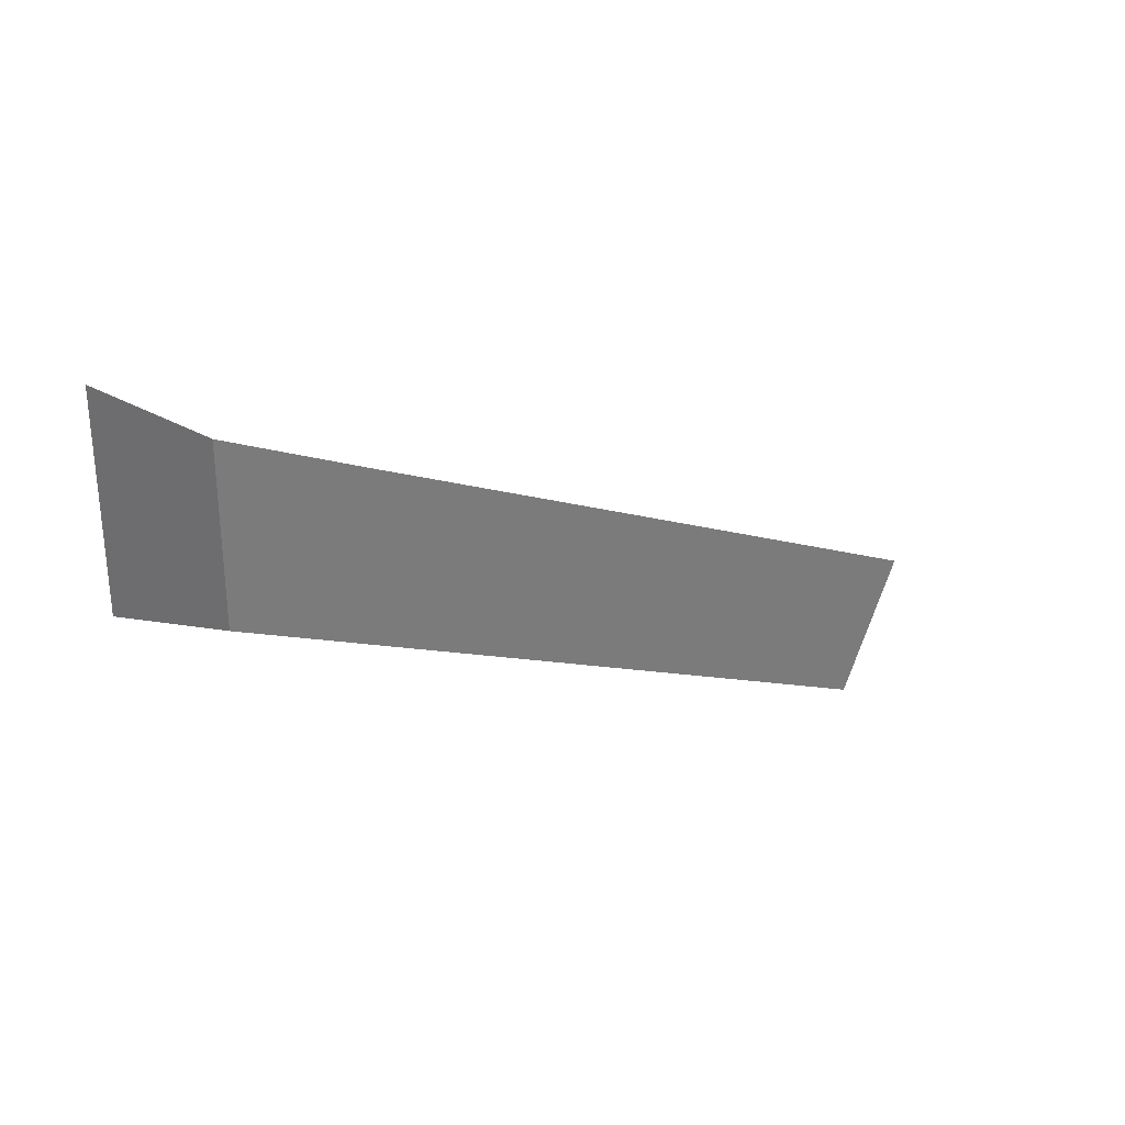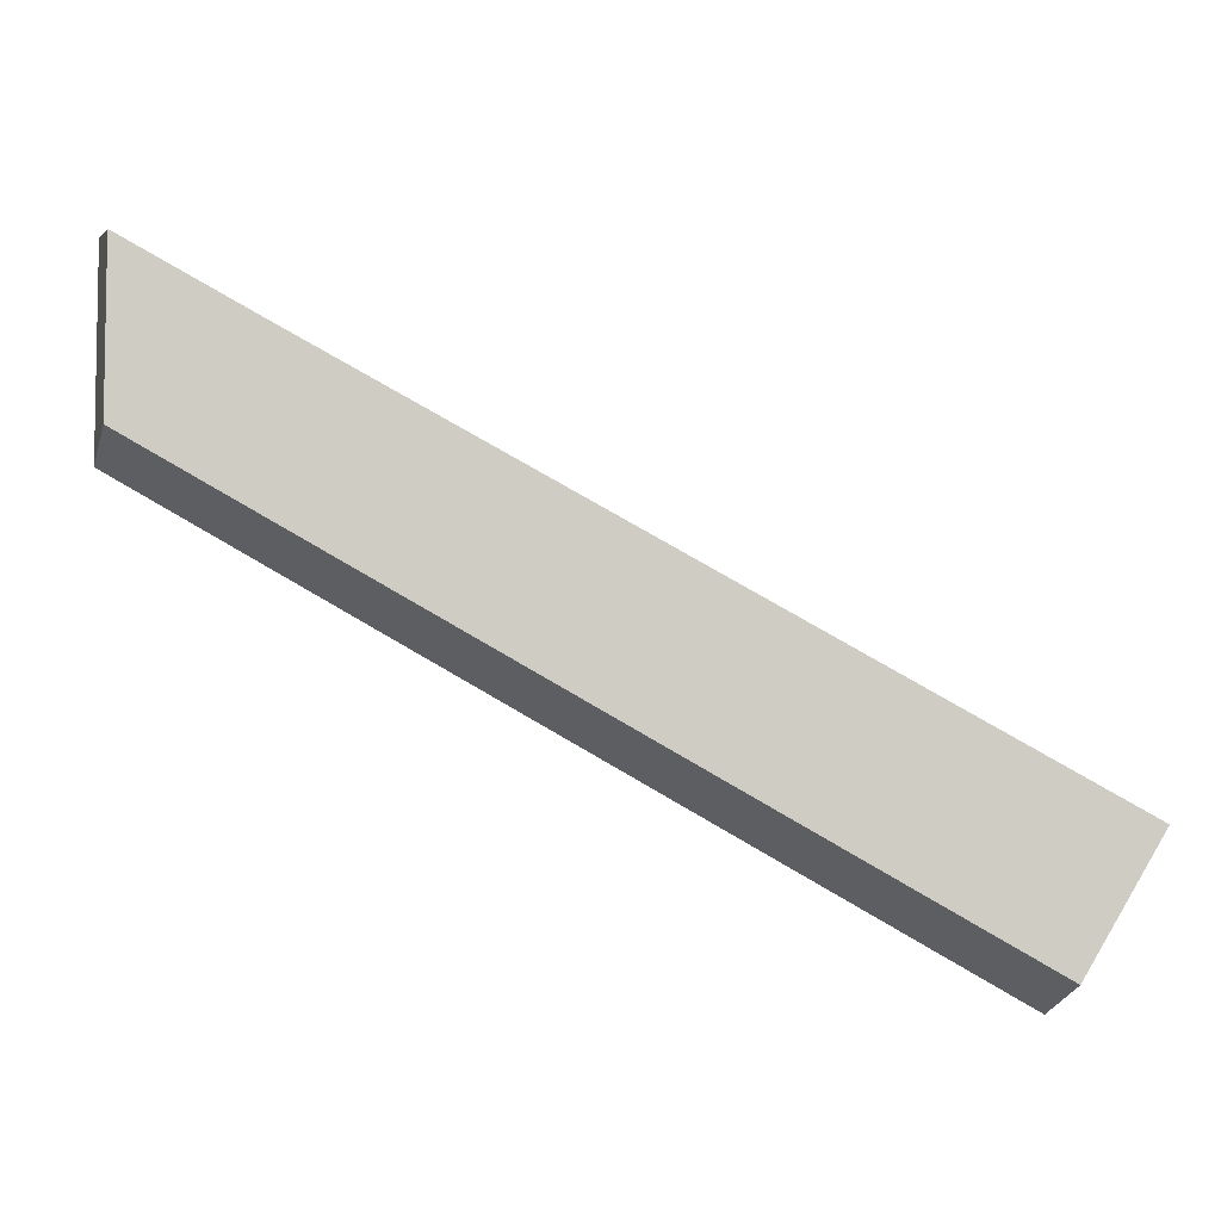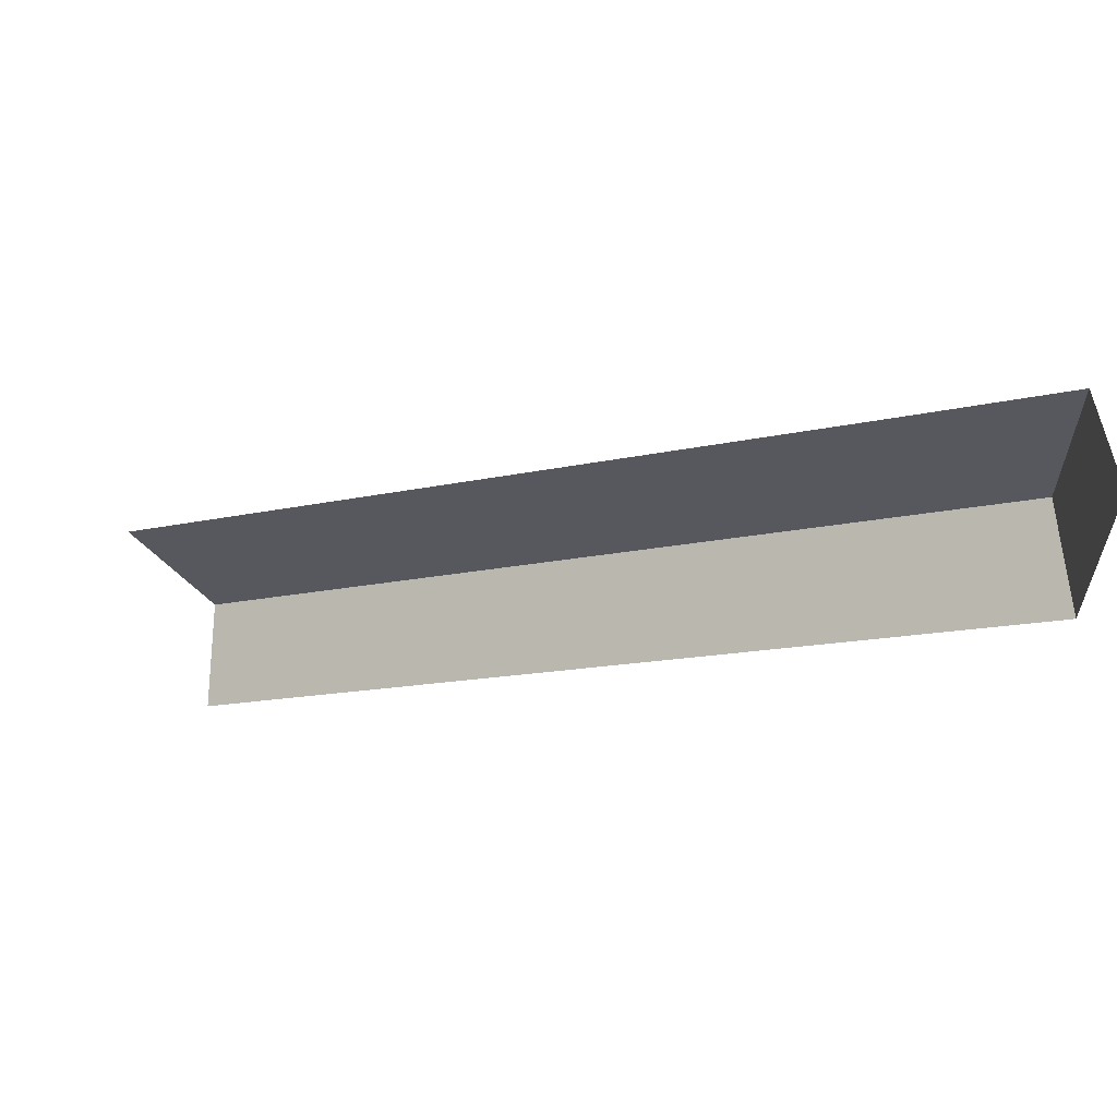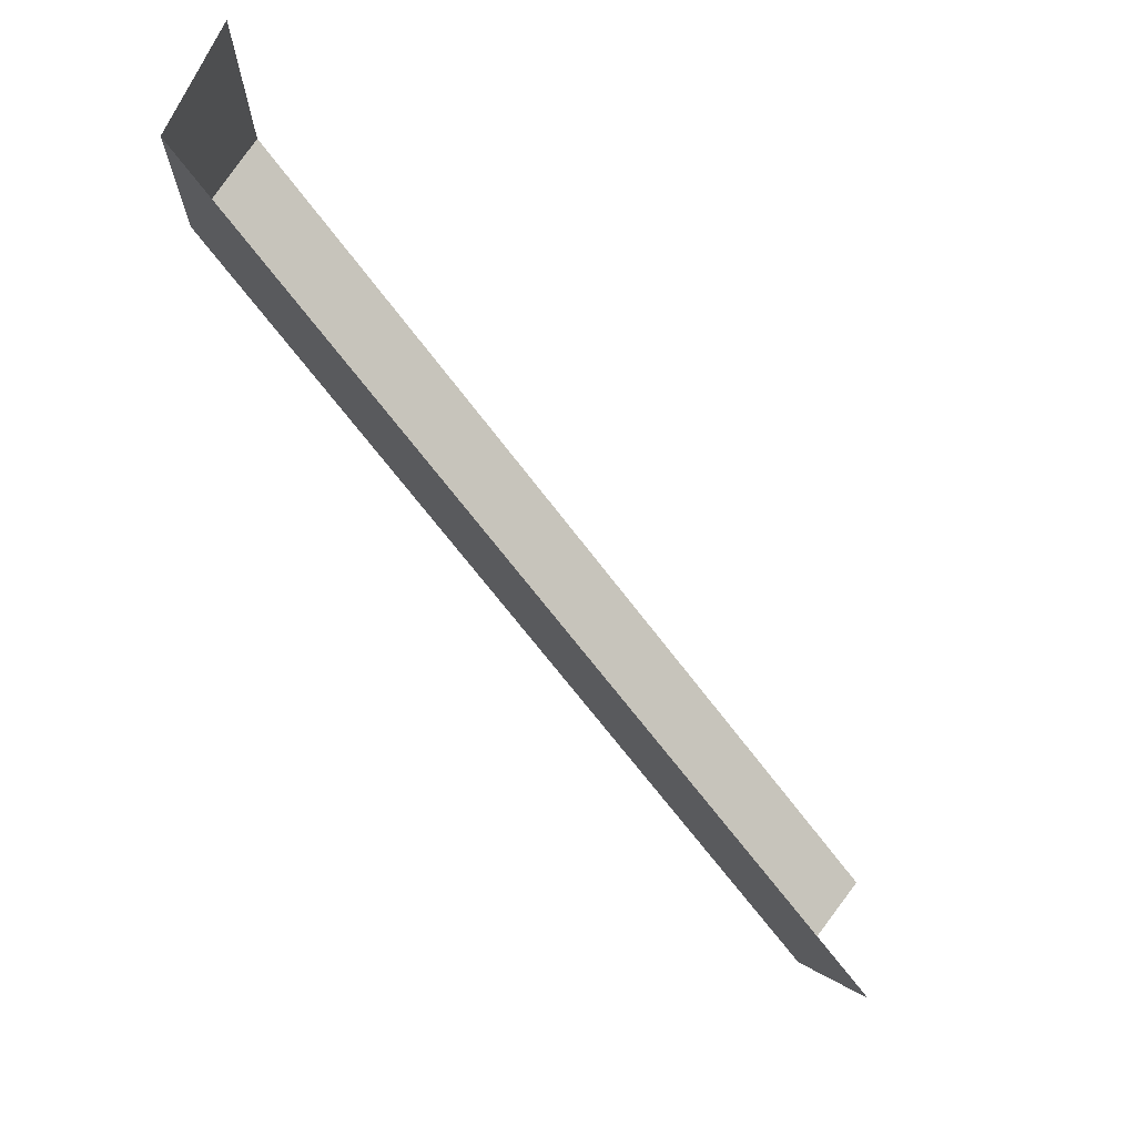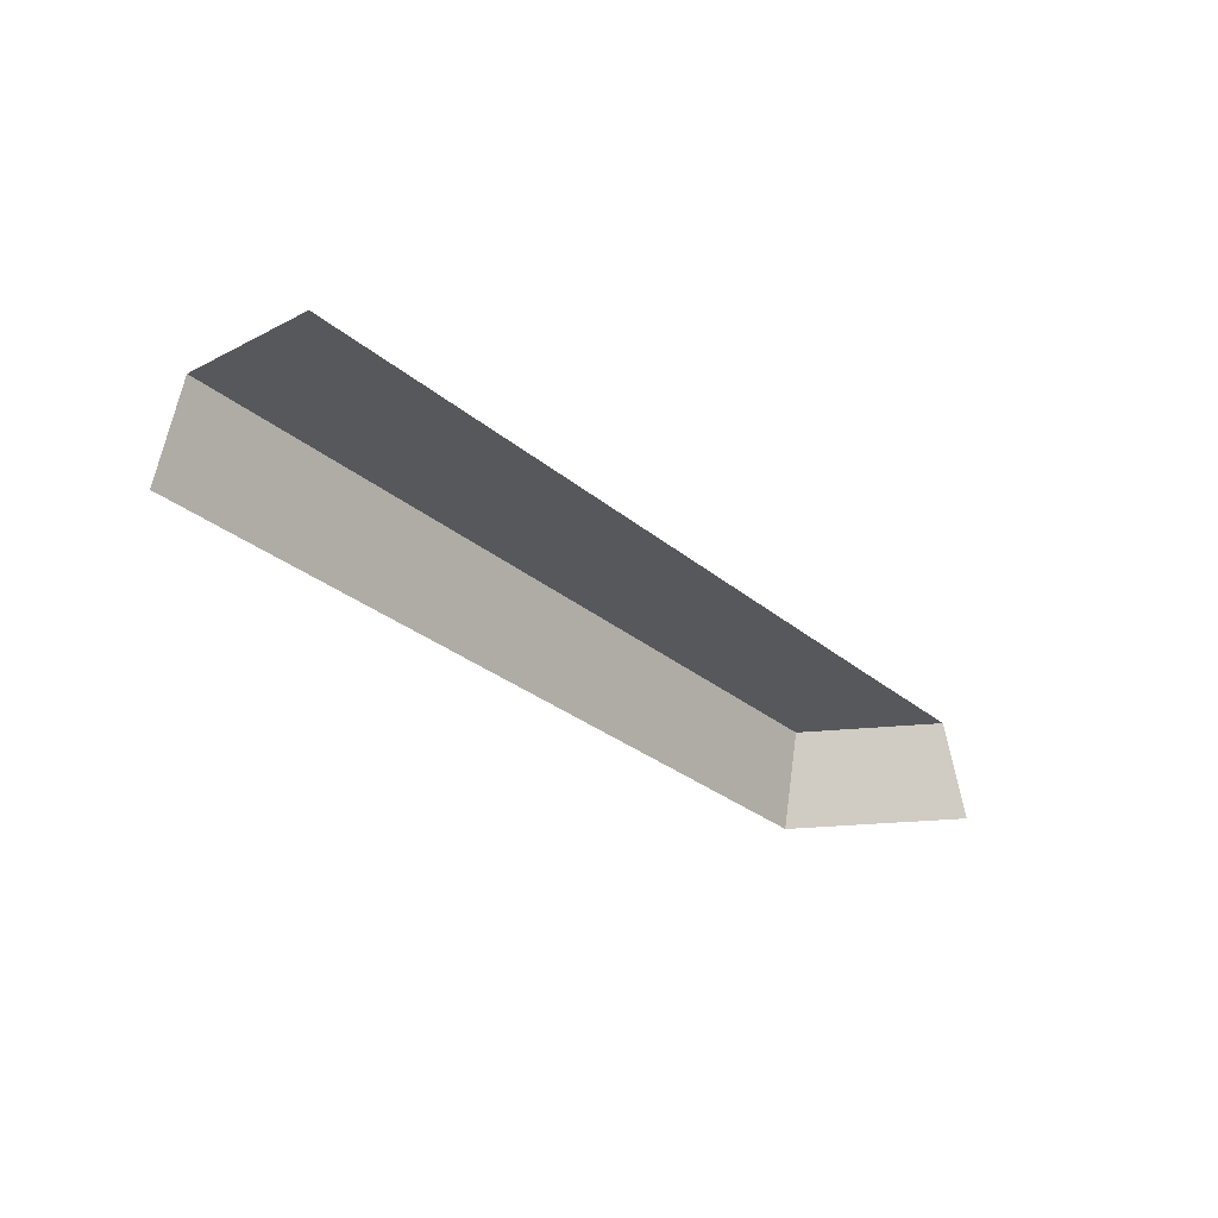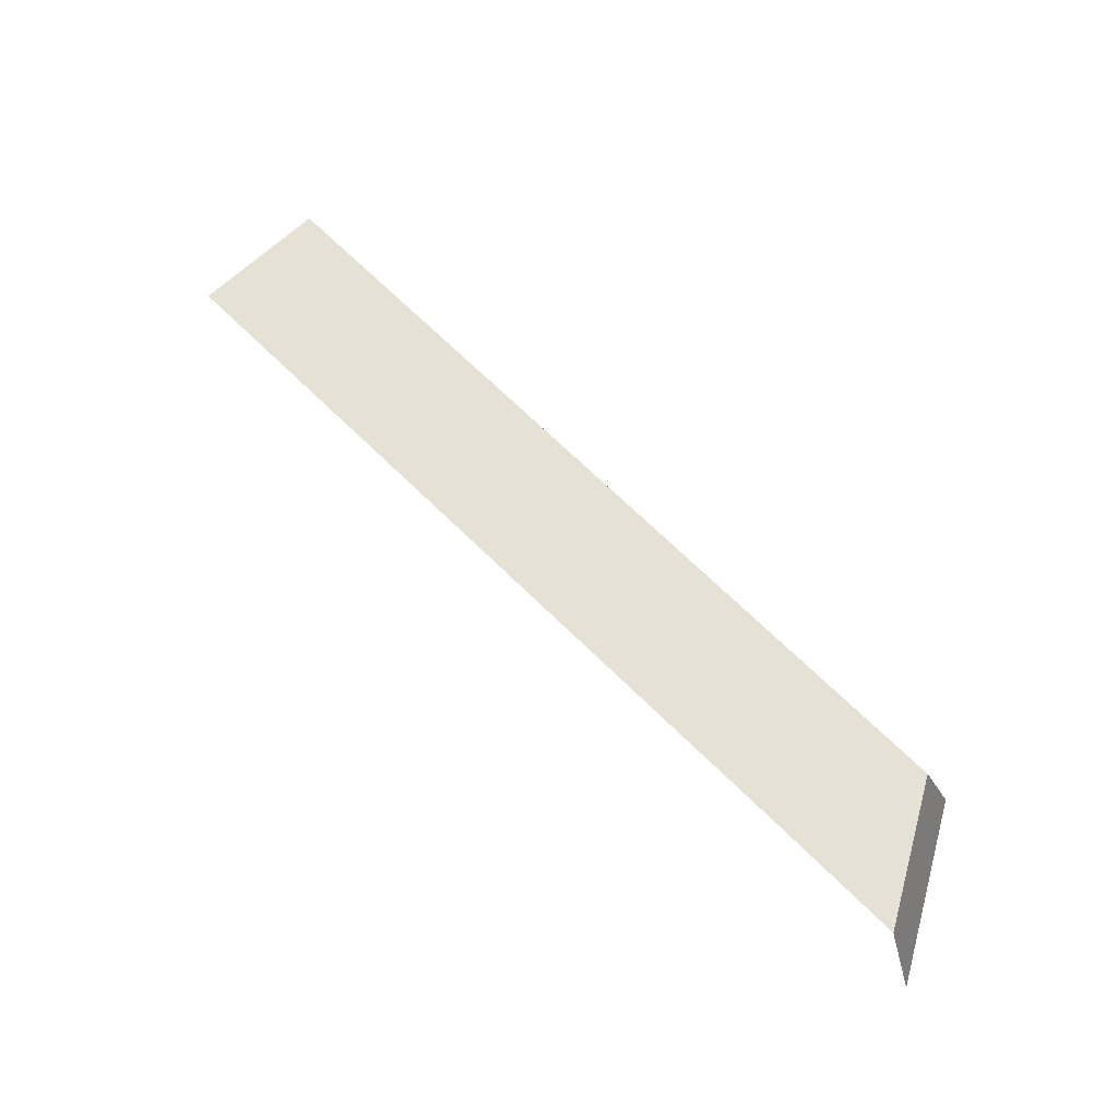
<metadata>
{"format":"obj","ext":"obj","renderer":"f3d","projection":"perspective","resolution":1024,"background":"white","views":[{"elev":32.1,"azim":-46.4,"up":"+Y"},{"elev":-6.3,"azim":2.3,"up":"+Y"},{"elev":60.1,"azim":-169.3,"up":"+Y"},{"elev":72.1,"azim":45.8,"up":"+Y"},{"elev":-28.4,"azim":98.6,"up":"+Z"},{"elev":64.3,"azim":-164.3,"up":"+Z"}]}
</metadata>
<code>
g hex17_1
v 0.5403 -0.03579 0.0005438
v 0.5489 -0.03079 0.02846
v 0.7629 -0.1543 0.02846
v 0.7586 -0.1618 0.0005438
v 0.7591 -0.1609 0.004153
v 0.5403 0.01874 0.0005438
v 0.5419 0.0178 0.005816
v 0.5489 0.01374 0.02846
v 0.7827 -0.12 0.02846
v 0.5875 -0.008526 0.02846
v 0.5489 -0.03079 0.02846
v 0.5403 -0.03579 0.0005438
v 0.5489 -0.03079 0.02846
v 0.5489 0.01374 0.02846
v 0.7629 -0.1543 0.02846
g hex17_1_0
f 1 4 5
f 5 2 1
f 5 3 2
f 6 12 11
f 11 7 6
f 11 8 7
f 14 13 10
f 10 13 15
f 9 10 15

</code>
